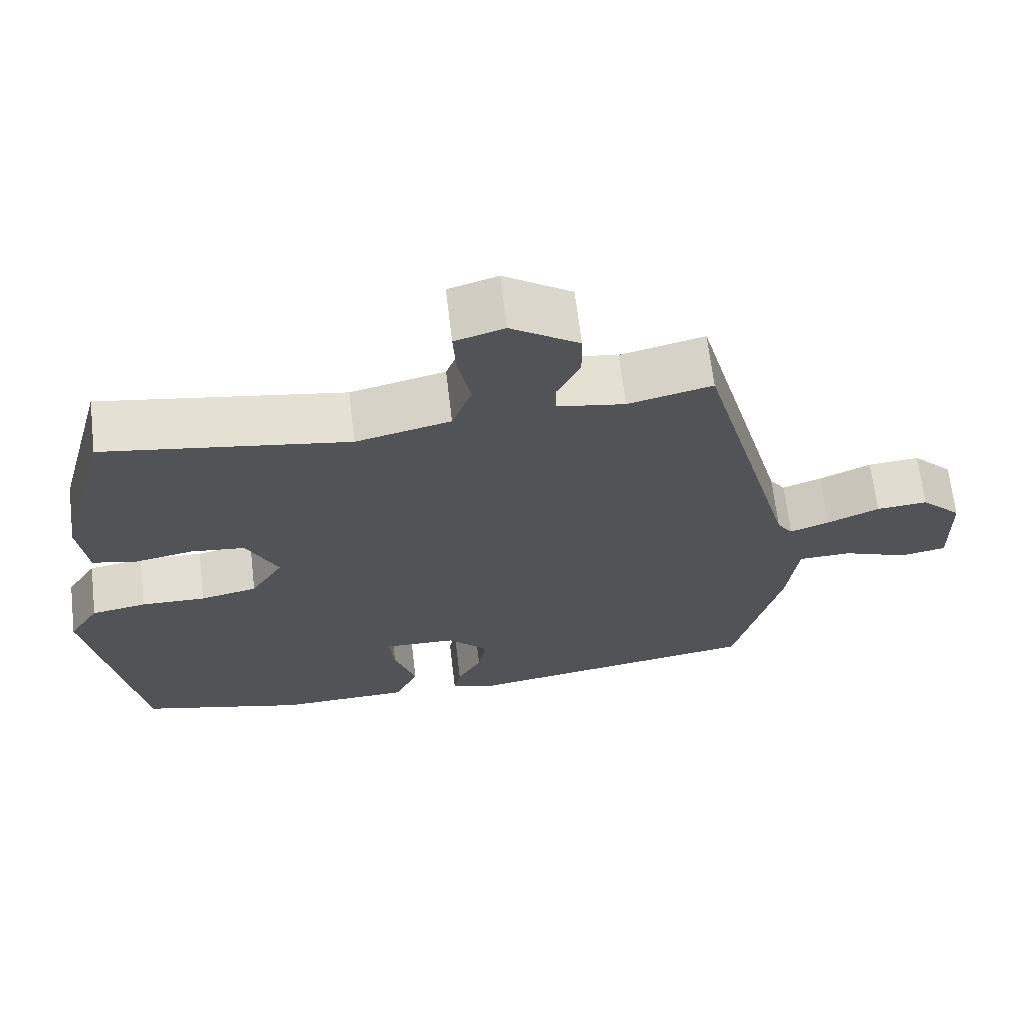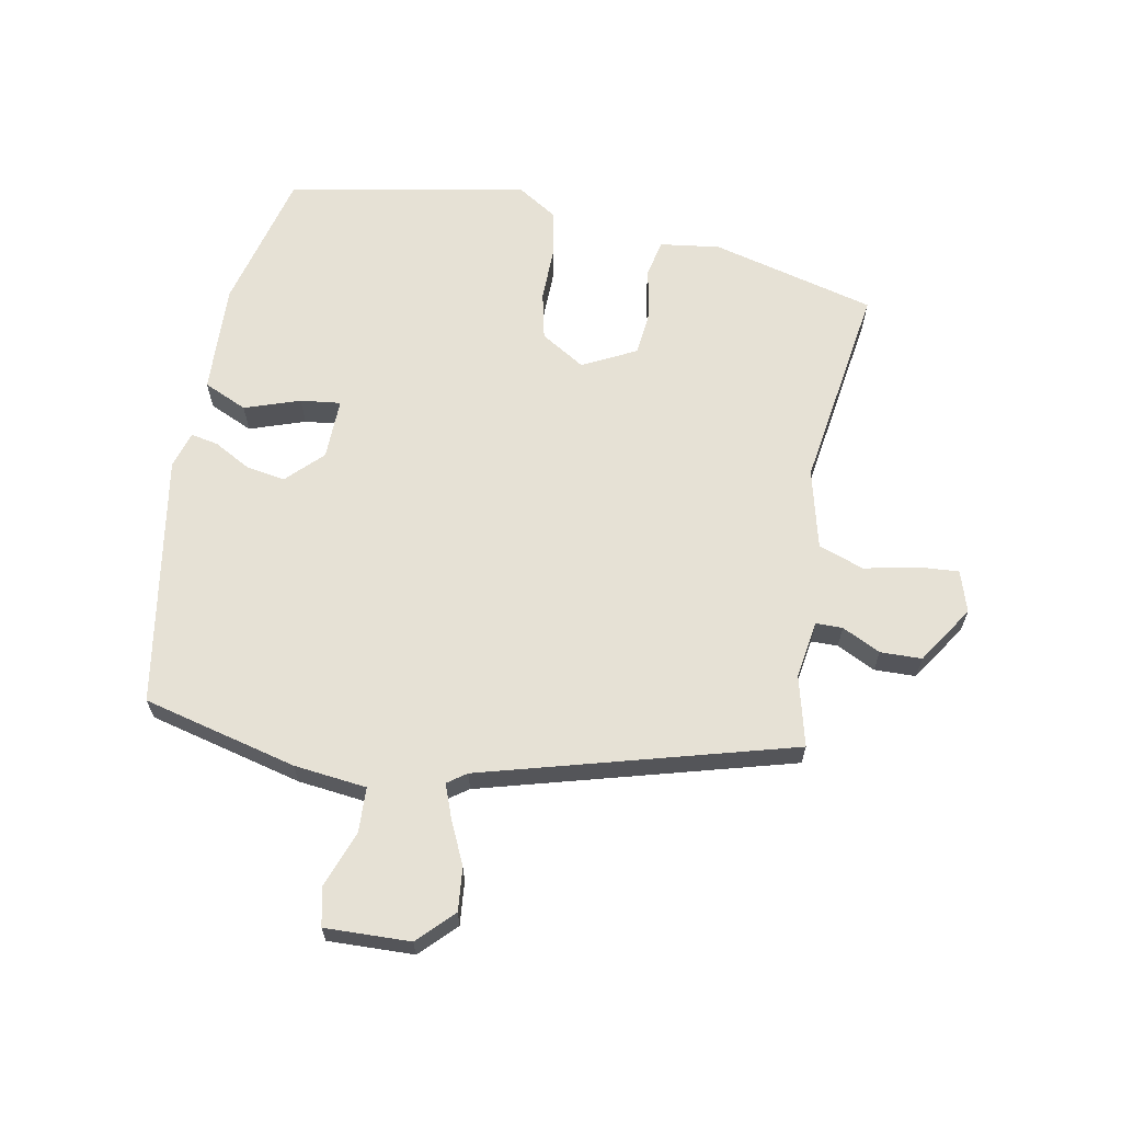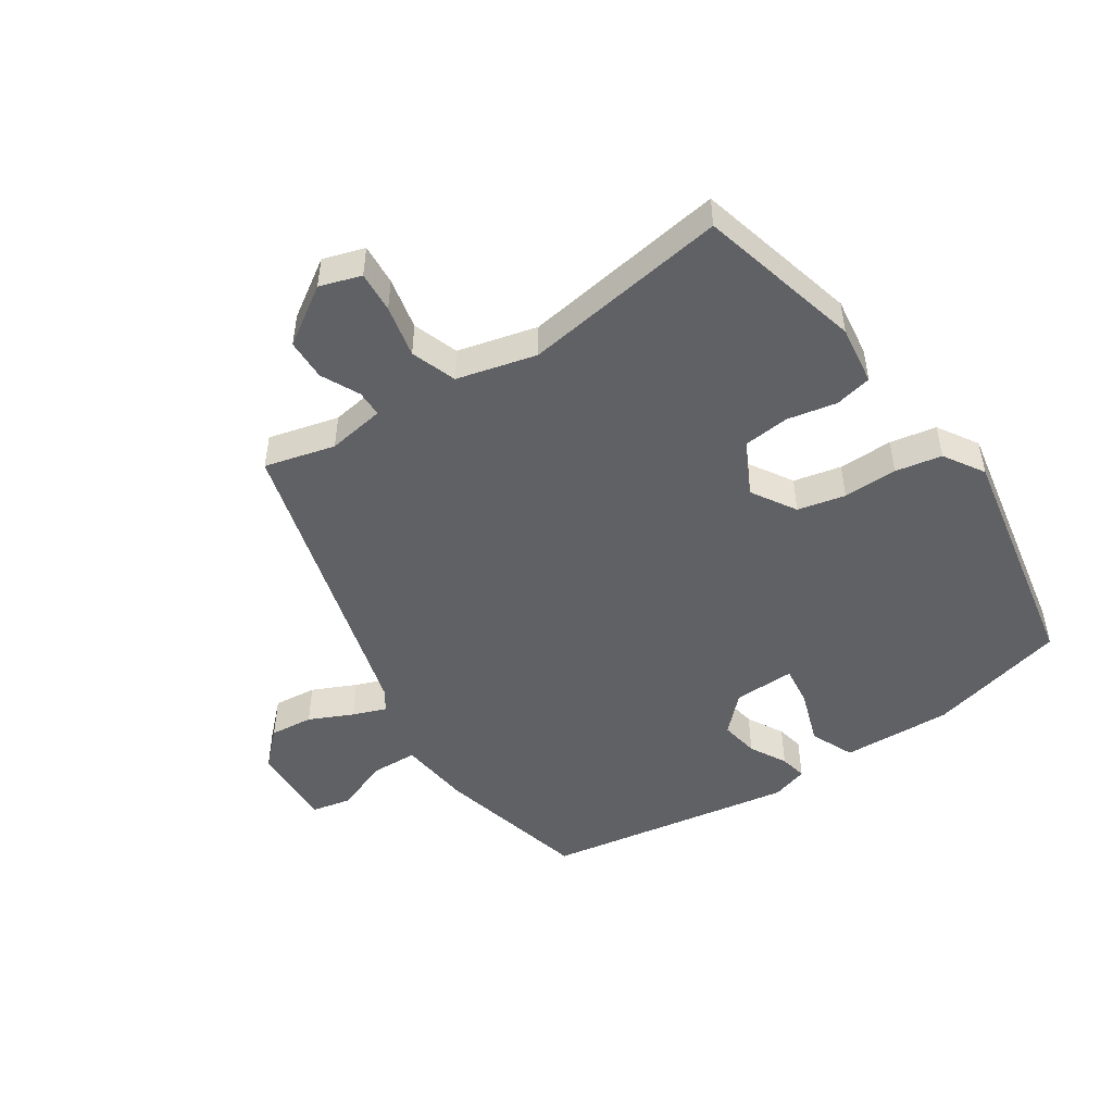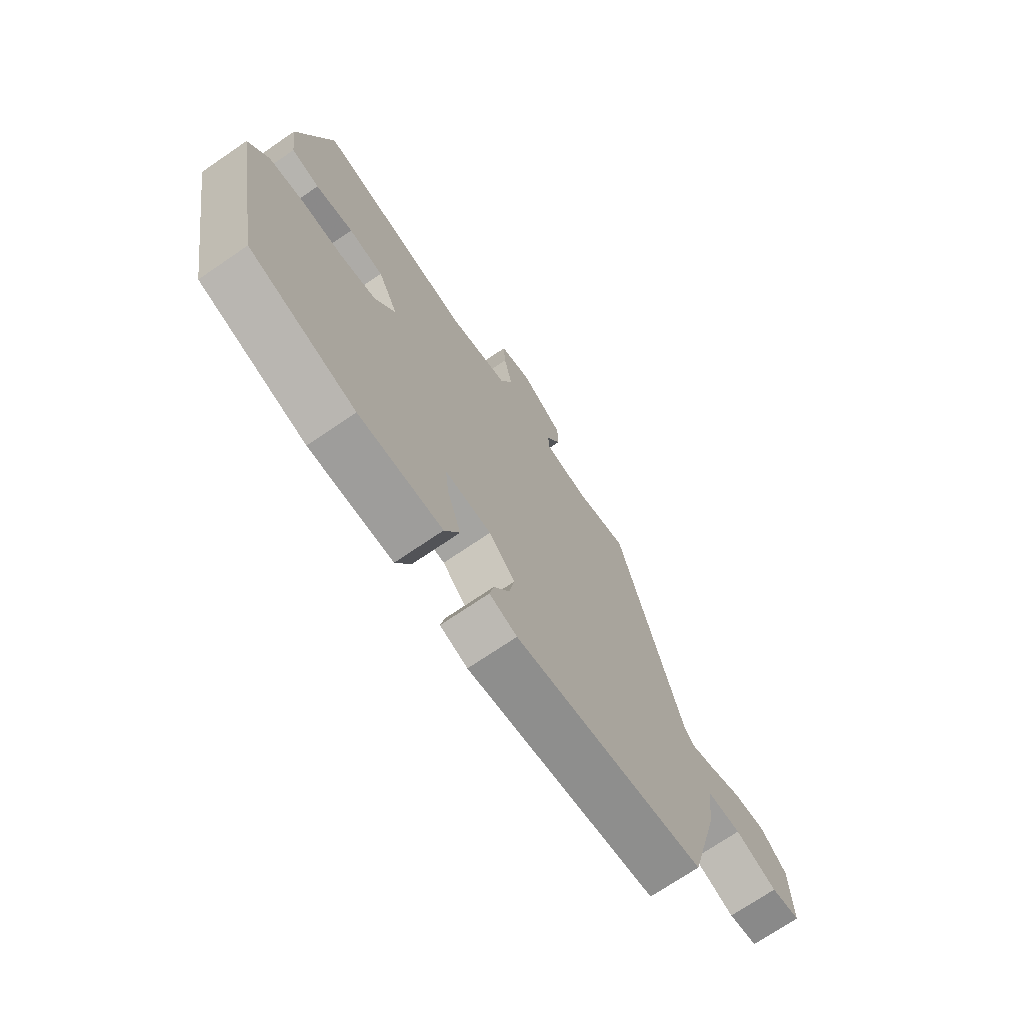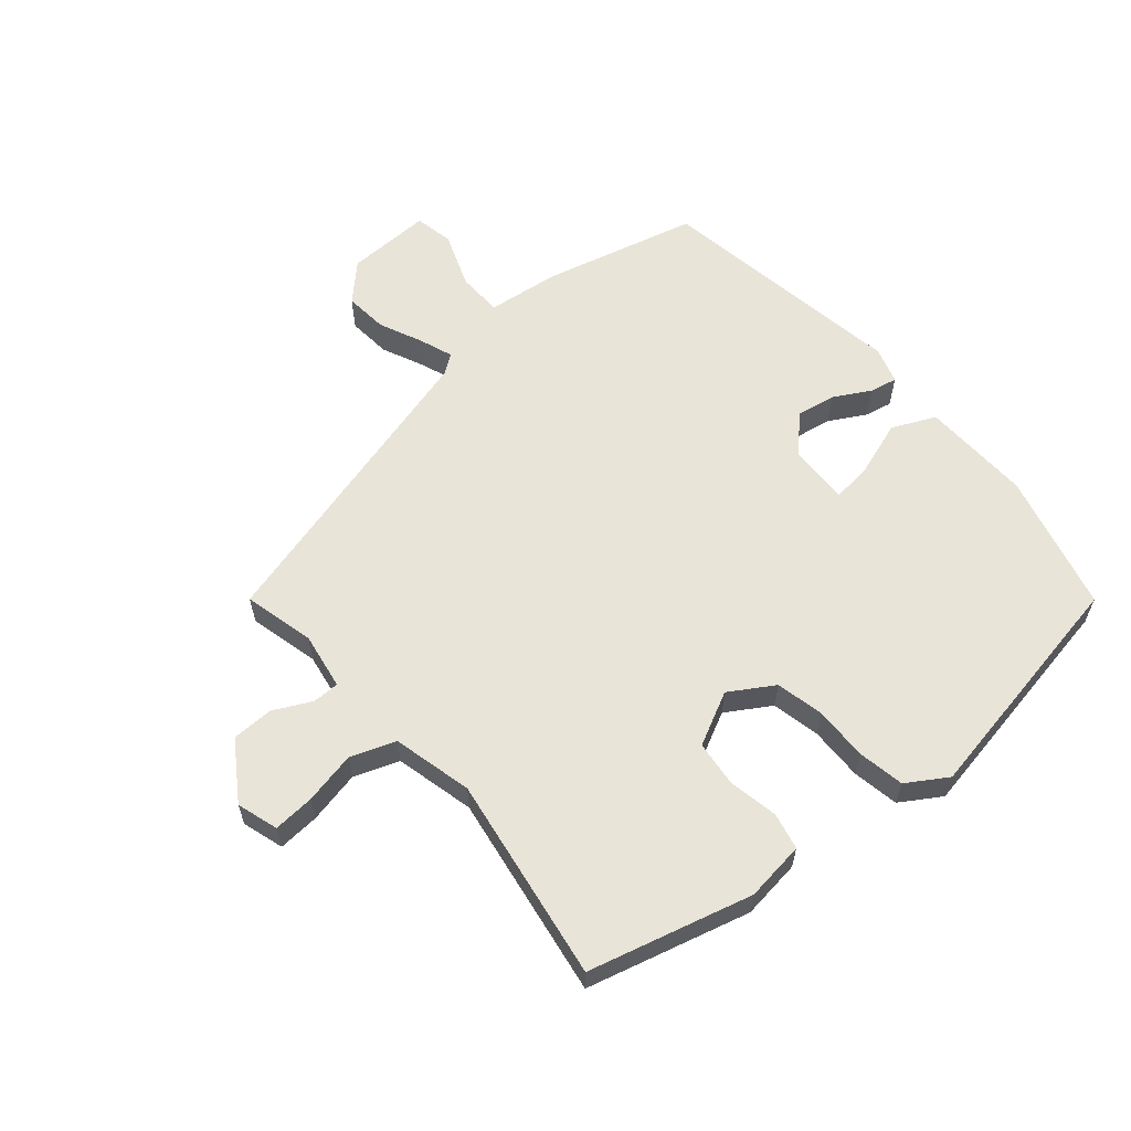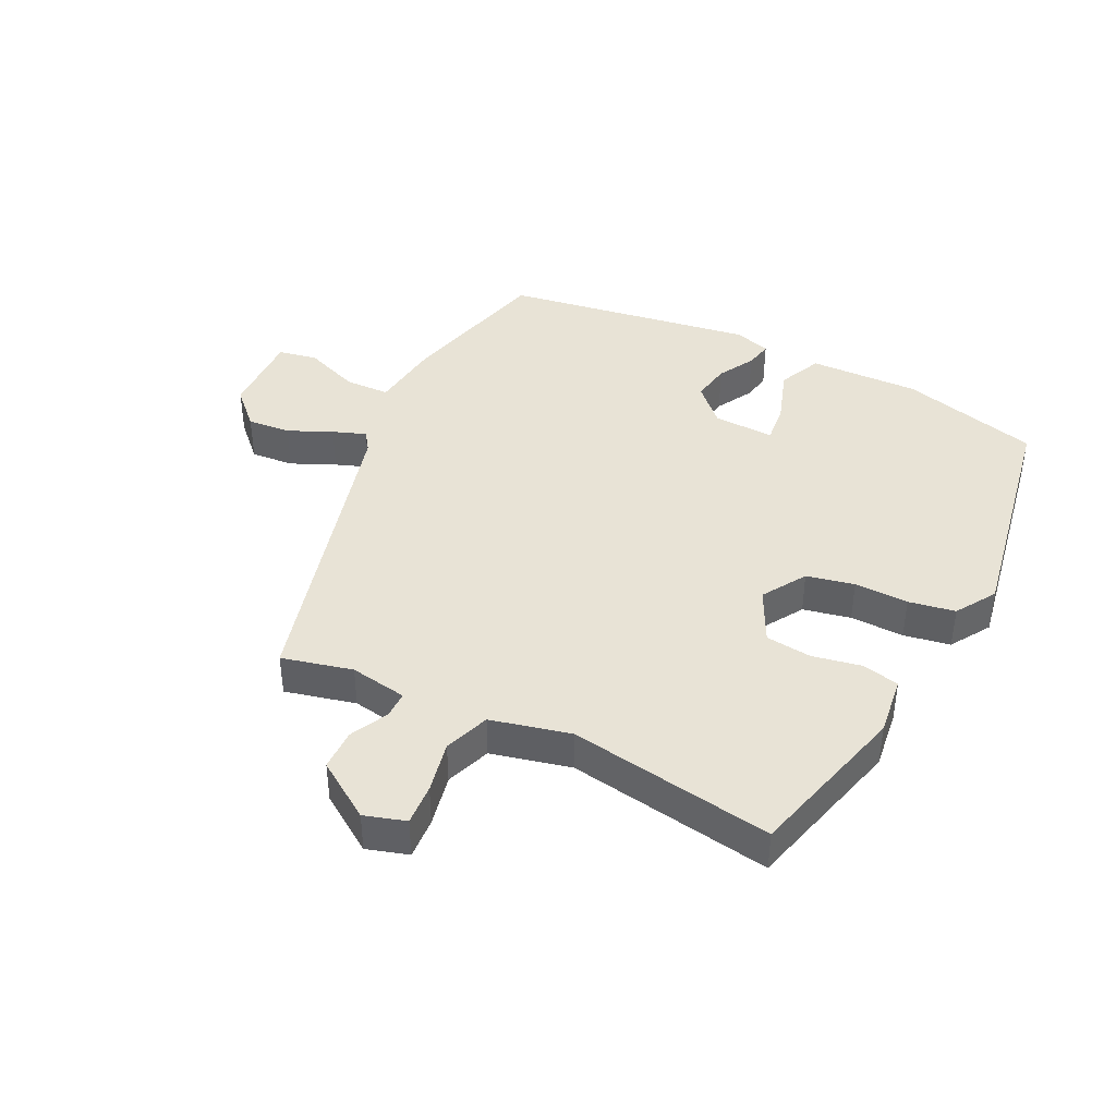
<metadata>
{"format":"obj","ext":"obj","renderer":"f3d","projection":"perspective","resolution":1024,"background":"white","views":[{"elev":66.8,"azim":173.3,"up":"+Z"},{"elev":64.8,"azim":-79.8,"up":"+Y"},{"elev":-48.9,"azim":33.1,"up":"+Y"},{"elev":-71.9,"azim":124.3,"up":"+Z"},{"elev":60.5,"azim":49.5,"up":"+Y"},{"elev":41.6,"azim":26.3,"up":"+Y"}]}
</metadata>
<code>
v -0.354 0.07 0.526
v -0.243 0.07 0.499
v -0.153 0.07 0.514
v -0.153 0.07 0.556
v -0.183 0.07 0.616
v -0.182 0.07 0.681
v -0.092 0.07 0.741
v -0.027 0.07 0.721
v -0.031 0.07 0.656
v -0.048 0.07 0.574
v -0.022 0.07 0.503
v 0.103 0.07 0.473
v 0.425 0.07 0.524
v 0.493 0.07 0.268
v 0.481 0.07 0.174
v 0.423 0.07 0.161
v 0.345 0.07 0.176
v 0.273 0.07 0.168
v 0.231 0.07 0.084
v 0.274 0.07 0.015
v 0.349 0.07 -0.001
v 0.434 0.07 0.001
v 0.507 0.07 -0.012
v 0.547 0.07 -0.075
v 0.48 0.07 -0.449
v 0.262 0.07 -0.506
v 0.089 0.07 -0.501
v 0.058 0.07 -0.433
v 0.087 0.07 -0.346
v 0.094 0.07 -0.283
v -0.002 0.07 -0.286
v -0.056 0.07 -0.341
v -0.045 0.07 -0.402
v -0.013 0.07 -0.459
v -0.004 0.07 -0.502
v -0.061 0.07 -0.52
v -0.456 0.07 -0.458
v -0.518 0.07 -0.217
v -0.532 0.07 -0.103
v -0.603 0.07 -0.101
v -0.69 0.07 -0.134
v -0.751 0.07 -0.122
v -0.748 0.07 0.012
v -0.694 0.07 0.066
v -0.626 0.07 0.06
v -0.557 0.07 0.029
v -0.505 0.07 0.01
v -0.484 0.07 0.04
v -0.354 0 0.526
v -0.243 0 0.499
v -0.153 0 0.514
v -0.153 0 0.556
v -0.183 0 0.616
v -0.182 0 0.681
v -0.092 0 0.741
v -0.027 0 0.721
v -0.031 0 0.656
v -0.048 0 0.574
v -0.022 0 0.503
v 0.103 0 0.473
v 0.425 0 0.524
v 0.493 0 0.268
v 0.481 0 0.174
v 0.423 0 0.161
v 0.345 0 0.176
v 0.273 0 0.168
v 0.231 0 0.084
v 0.274 0 0.015
v 0.349 0 -0.001
v 0.434 0 0.001
v 0.507 0 -0.012
v 0.547 0 -0.075
v 0.48 0 -0.449
v 0.262 0 -0.506
v 0.089 0 -0.501
v 0.058 0 -0.433
v 0.087 0 -0.346
v 0.094 0 -0.283
v -0.002 0 -0.286
v -0.056 0 -0.341
v -0.045 0 -0.402
v -0.013 0 -0.459
v -0.004 0 -0.502
v -0.061 0 -0.52
v -0.456 0 -0.458
v -0.518 0 -0.217
v -0.532 0 -0.103
v -0.603 0 -0.101
v -0.69 0 -0.134
v -0.751 0 -0.122
v -0.748 0 0.012
v -0.694 0 0.066
v -0.626 0 0.06
v -0.557 0 0.029
v -0.505 0 0.01
v -0.484 0 0.04
f 44 45 46
f 43 44 46
f 42 43 46
f 41 42 46
f 40 41 46
f 39 40 46 47
f 39 47 48
f 38 39 48
f 37 38 48
f 36 37 48
f 35 36 48
f 34 35 48
f 33 34 48
f 27 28 29
f 26 27 29
f 25 26 29
f 24 25 29
f 23 24 29
f 22 23 29
f 21 22 29
f 20 21 29 30
f 19 20 30 31
f 15 16 17
f 14 15 17
f 13 14 17
f 12 13 17
f 11 12 17 18
f 8 9 10
f 7 8 10
f 6 7 10
f 5 6 10
f 4 5 10
f 3 4 10 11
f 19 31 32
f 18 19 32
f 11 18 32
f 3 11 32
f 2 3 32
f 32 33 48
f 2 32 48
f 1 2 48
f 94 93 92
f 94 92 91
f 94 91 90
f 94 90 89
f 94 89 88
f 95 94 88 87
f 96 95 87
f 96 87 86
f 96 86 85
f 96 85 84
f 96 84 83
f 96 83 82
f 96 82 81
f 77 76 75
f 77 75 74
f 77 74 73
f 77 73 72
f 77 72 71
f 77 71 70
f 77 70 69
f 78 77 69 68
f 79 78 68 67
f 65 64 63
f 65 63 62
f 65 62 61
f 65 61 60
f 66 65 60 59
f 58 57 56
f 58 56 55
f 58 55 54
f 58 54 53
f 58 53 52
f 59 58 52 51
f 80 79 67
f 80 67 66
f 80 66 59
f 80 59 51
f 80 51 50
f 96 81 80
f 96 80 50
f 96 50 49
f 1 49 50 2
f 2 50 51 3
f 3 51 52 4
f 4 52 53 5
f 5 53 54 6
f 6 54 55 7
f 7 55 56 8
f 8 56 57 9
f 9 57 58 10
f 10 58 59 11
f 11 59 60 12
f 12 60 61 13
f 13 61 62 14
f 14 62 63 15
f 15 63 64 16
f 16 64 65 17
f 17 65 66 18
f 18 66 67 19
f 19 67 68 20
f 20 68 69 21
f 21 69 70 22
f 22 70 71 23
f 23 71 72 24
f 24 72 73 25
f 25 73 74 26
f 26 74 75 27
f 27 75 76 28
f 28 76 77 29
f 29 77 78 30
f 30 78 79 31
f 31 79 80 32
f 32 80 81 33
f 33 81 82 34
f 34 82 83 35
f 35 83 84 36
f 36 84 85 37
f 37 85 86 38
f 38 86 87 39
f 39 87 88 40
f 40 88 89 41
f 41 89 90 42
f 42 90 91 43
f 43 91 92 44
f 44 92 93 45
f 45 93 94 46
f 46 94 95 47
f 47 95 96 48
f 48 96 49 1

</code>
